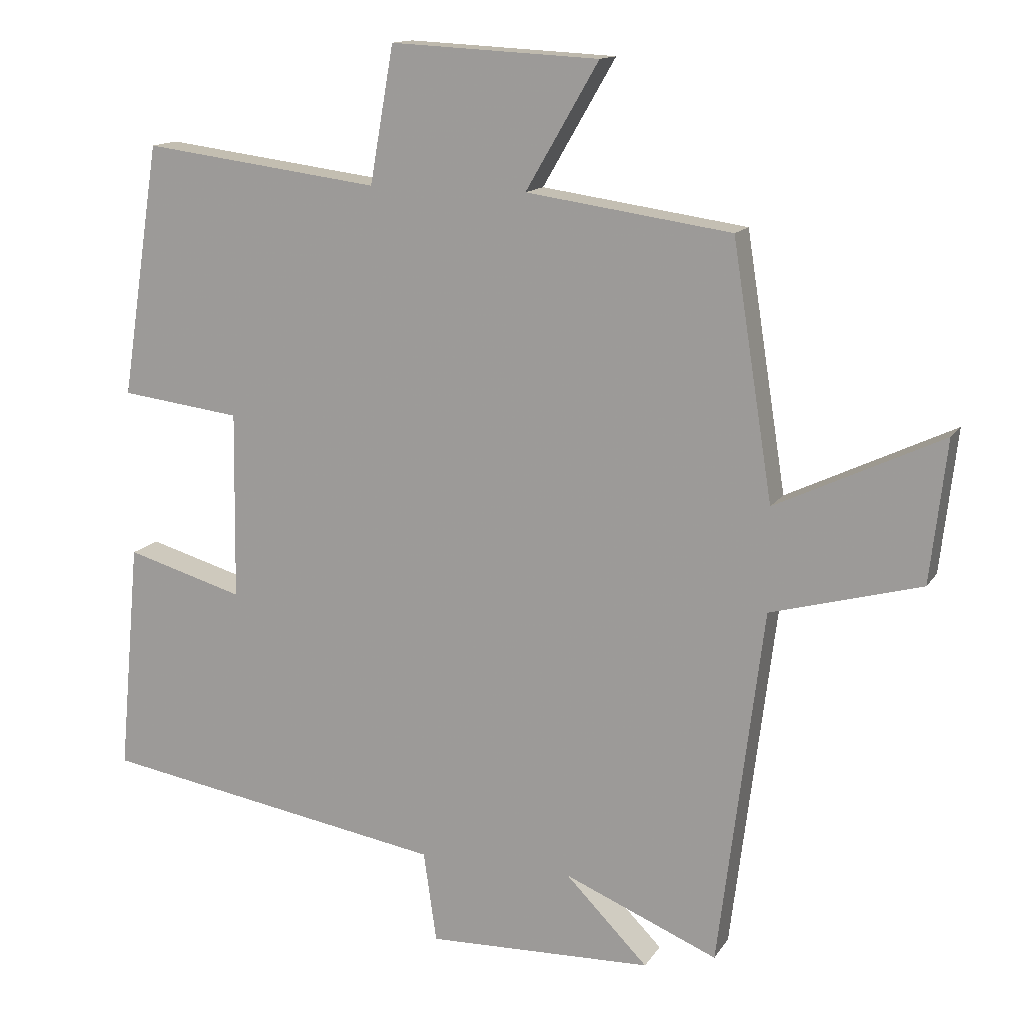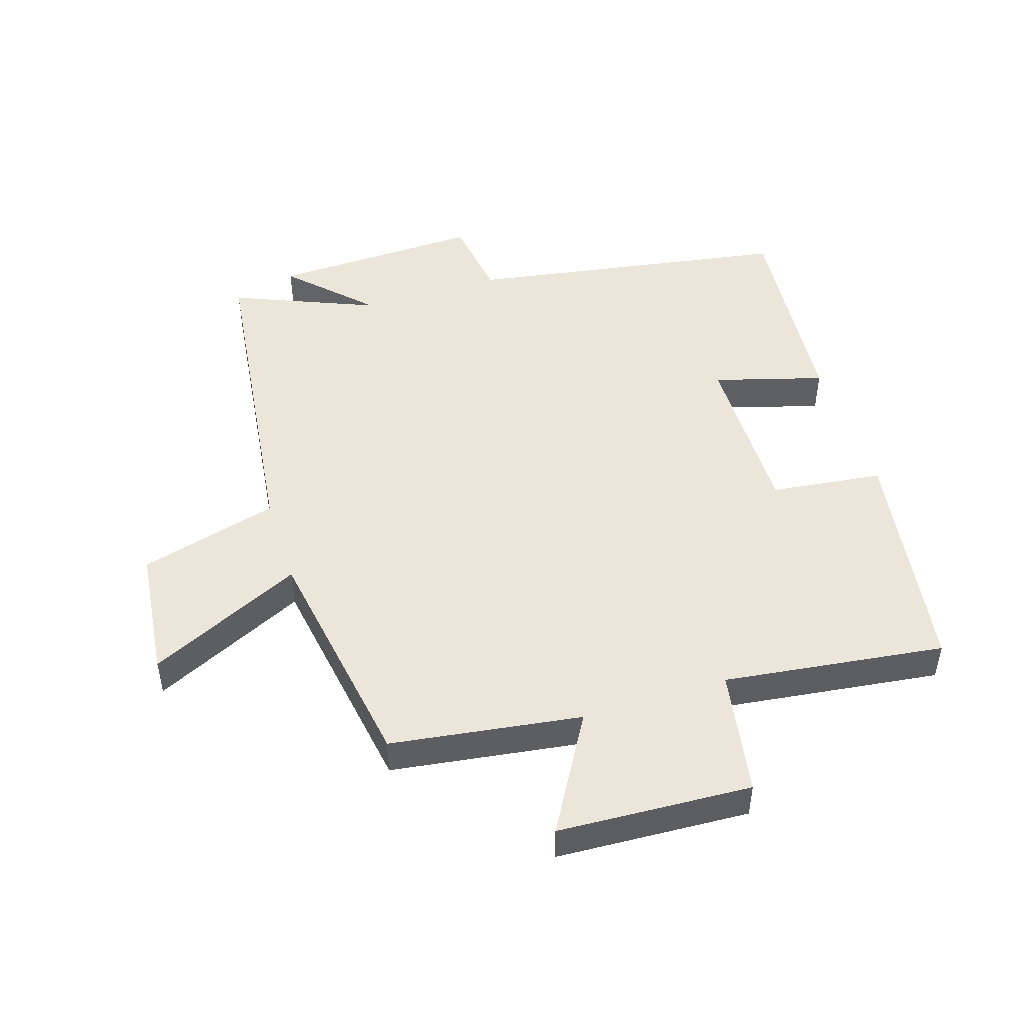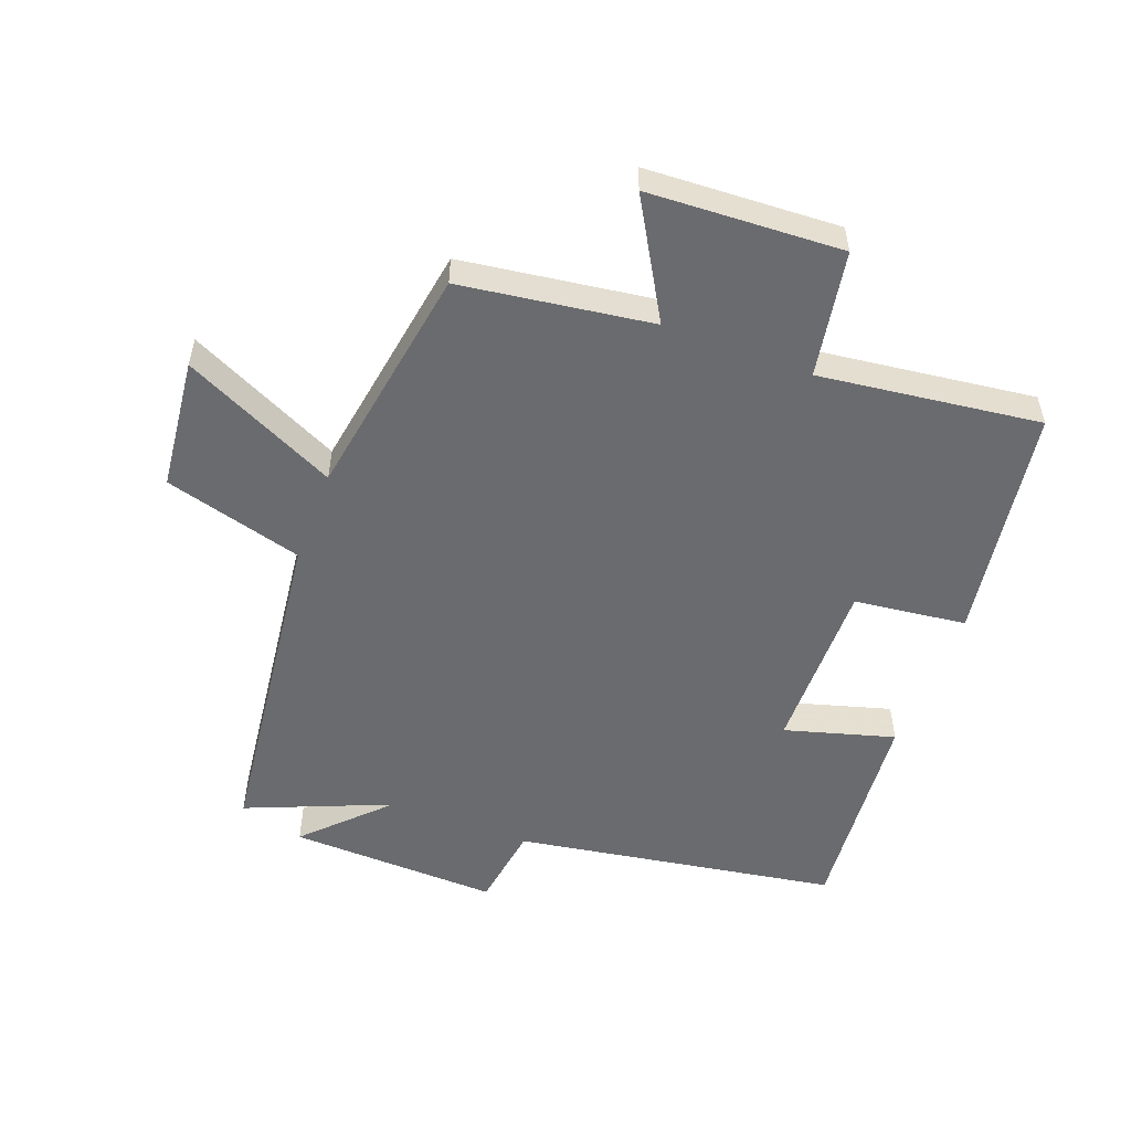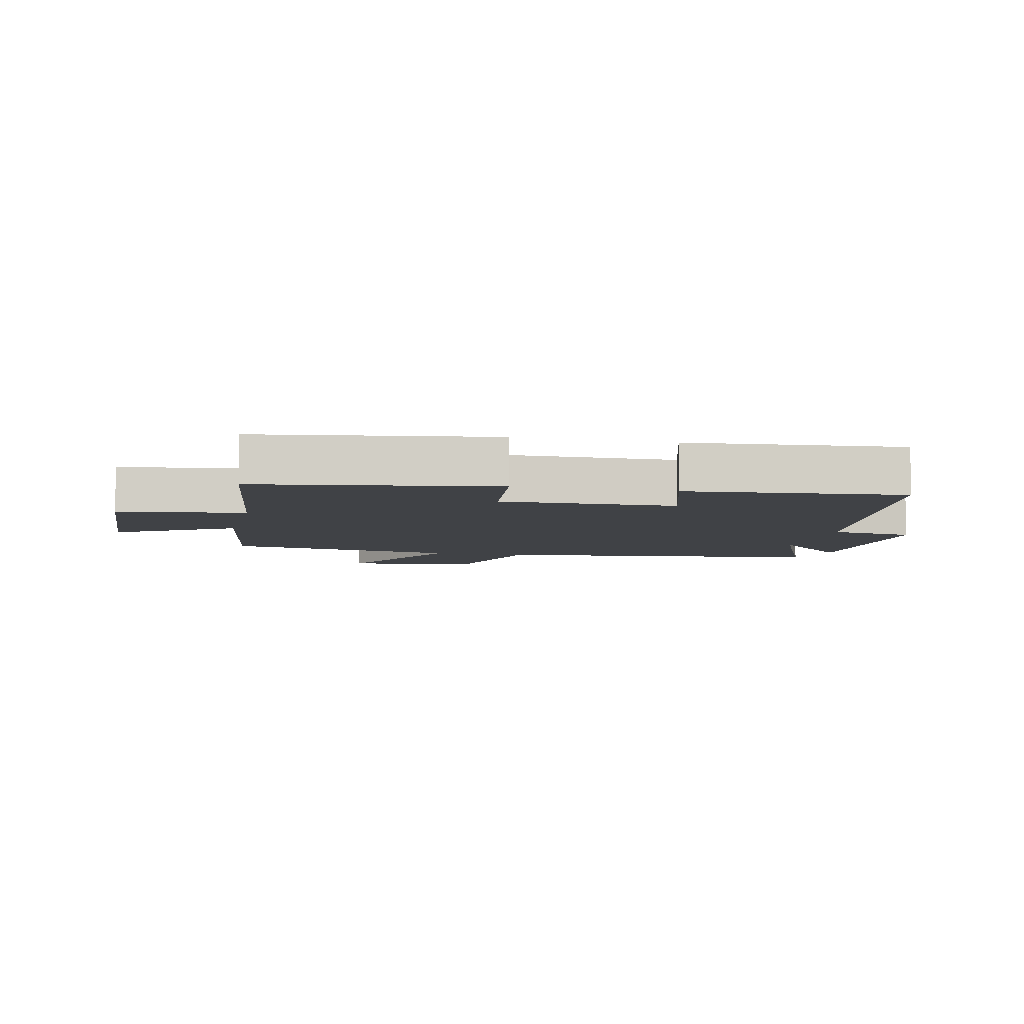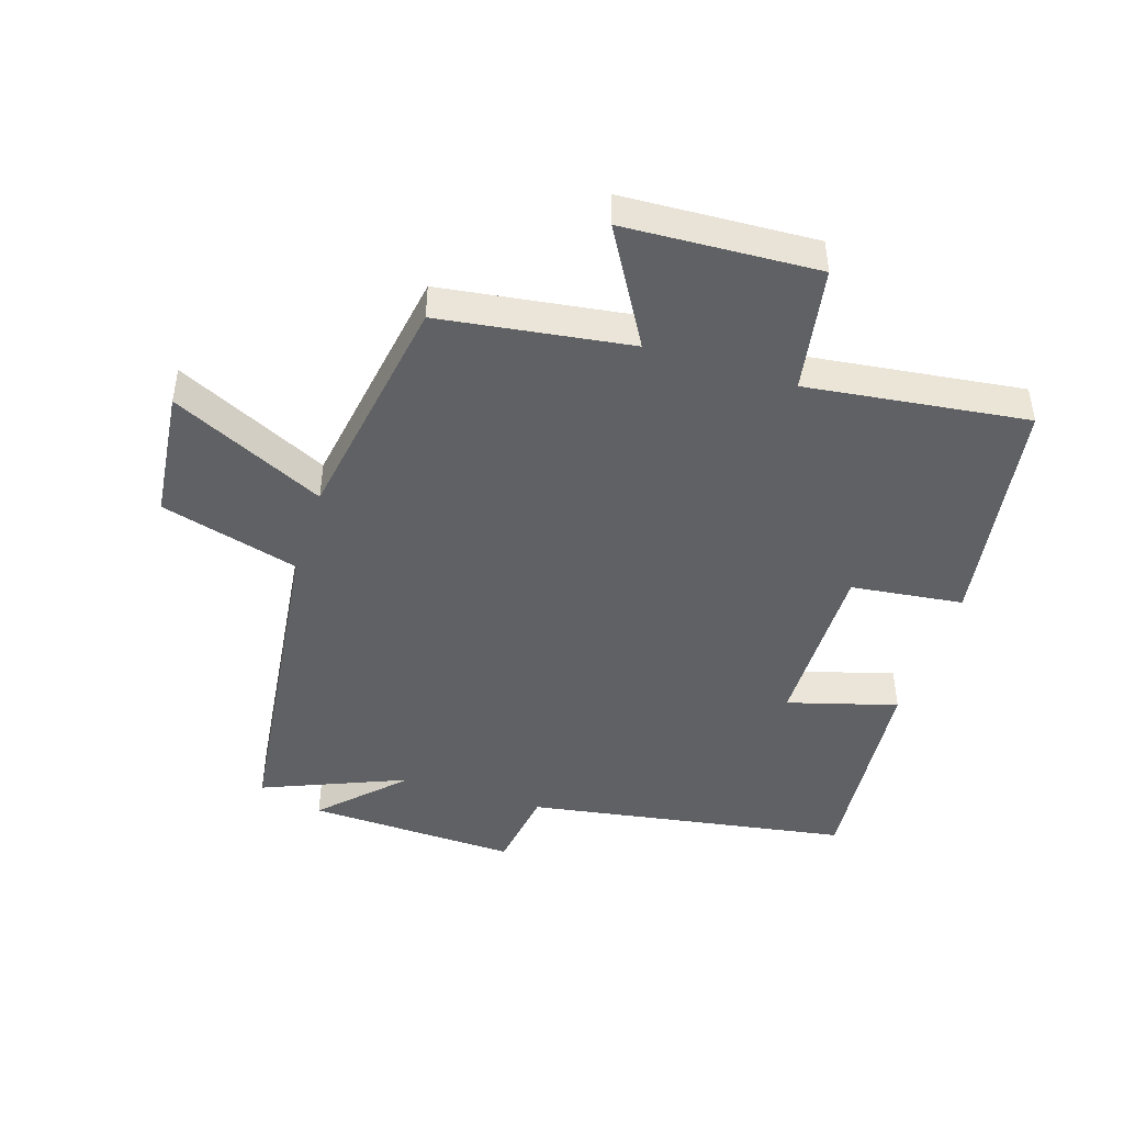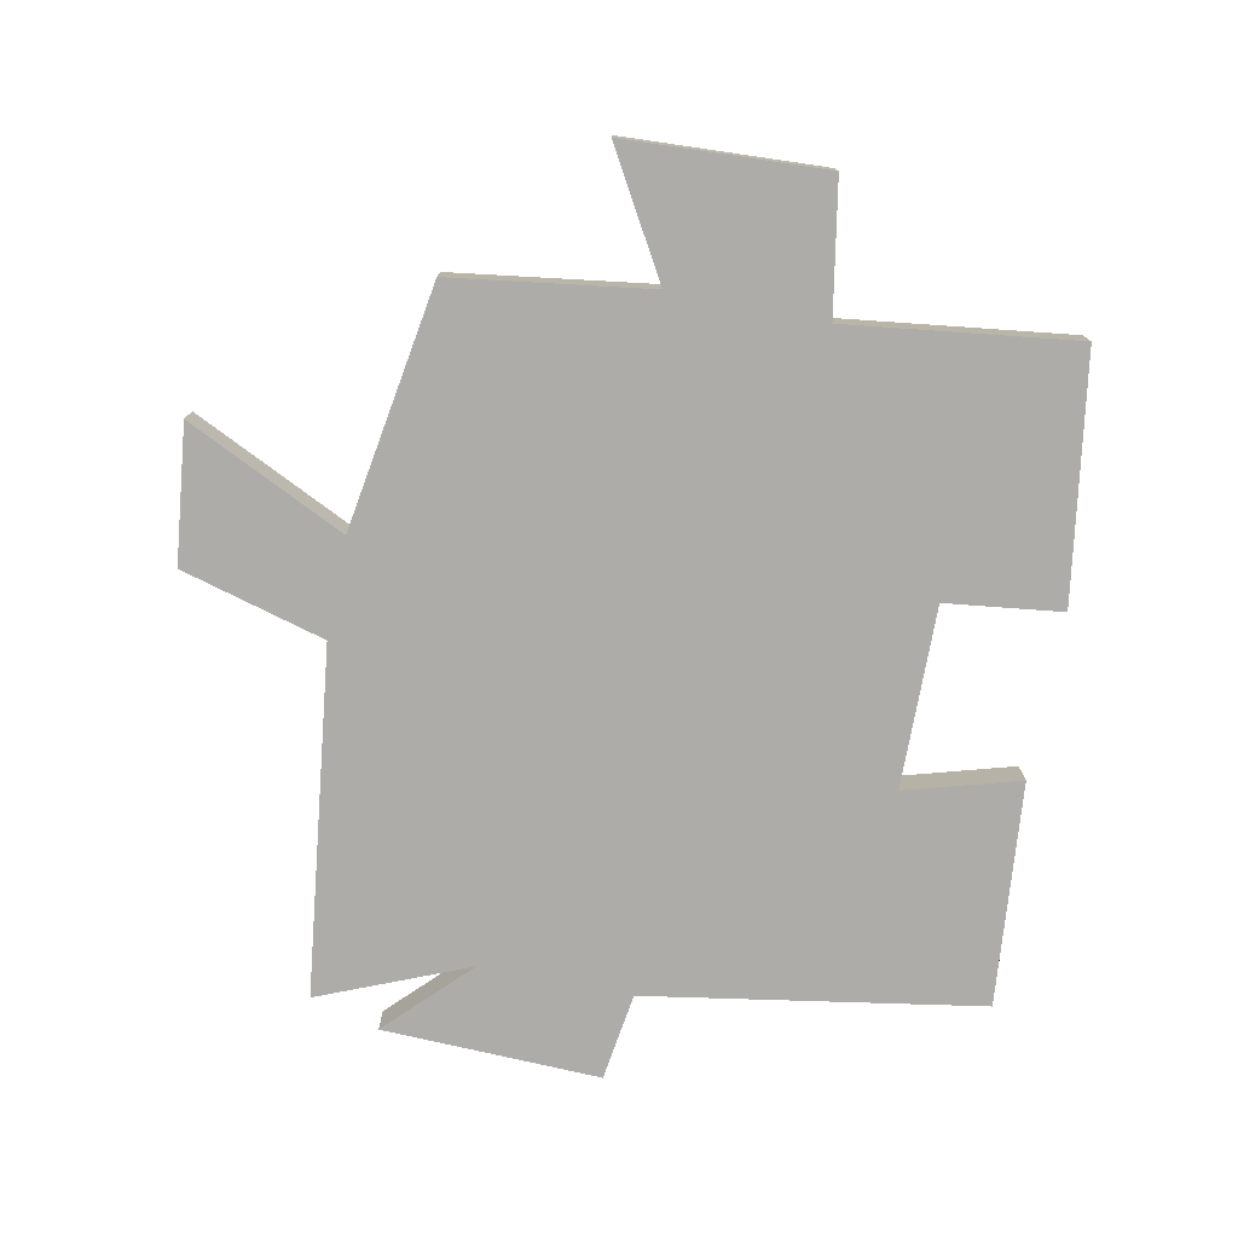
<metadata>
{"format":"obj","ext":"obj","renderer":"f3d","projection":"perspective","resolution":1024,"background":"white","views":[{"elev":13.7,"azim":-158.9,"up":"+Z"},{"elev":48.1,"azim":-17.7,"up":"+Y"},{"elev":-53.4,"azim":-20.8,"up":"+Y"},{"elev":-6.5,"azim":77.4,"up":"+Y"},{"elev":-45.7,"azim":-17.9,"up":"+Y"},{"elev":-76.7,"azim":-11.3,"up":"+Y"}]}
</metadata>
<code>
v 0.531 0.07 -0.415
v 0.022 0.07 -0.5
v 0.003 0.07 -0.633
v -0.329 0.07 -0.623
v -0.208 0.07 -0.5
v -0.434 0.07 -0.594
v -0.5 0.07 -0.068
v -0.72 0.07 -0.008
v -0.744 0.07 0.2
v -0.5 0.07 0.084
v -0.441 0.07 0.457
v -0.14 0.07 0.5
v -0.247 0.07 0.684
v 0.059 0.07 0.7
v 0.094 0.07 0.5
v 0.443 0.07 0.545
v 0.5 0.07 0.173
v 0.323 0.07 0.151
v 0.327 0.07 -0.125
v 0.5 0.07 -0.075
v 0.531 0 -0.415
v 0.022 0 -0.5
v 0.003 0 -0.633
v -0.329 0 -0.623
v -0.208 0 -0.5
v -0.434 0 -0.594
v -0.5 0 -0.068
v -0.72 0 -0.008
v -0.744 0 0.2
v -0.5 0 0.084
v -0.441 0 0.457
v -0.14 0 0.5
v -0.247 0 0.684
v 0.059 0 0.7
v 0.094 0 0.5
v 0.443 0 0.545
v 0.5 0 0.173
v 0.323 0 0.151
v 0.327 0 -0.125
v 0.5 0 -0.075
f 19 20 1 2
f 18 19 2
f 15 16 17 18
f 15 18 2
f 12 13 14 15
f 15 2 3
f 12 15 3
f 11 12 3
f 10 11 3
f 7 8 9 10
f 5 6 7 10
f 5 10 3
f 3 4 5
f 22 21 40 39
f 22 39 38
f 38 37 36 35
f 22 38 35
f 35 34 33 32
f 23 22 35
f 23 35 32
f 23 32 31
f 23 31 30
f 30 29 28 27
f 30 27 26 25
f 23 30 25
f 25 24 23
f 1 21 22 2
f 2 22 23 3
f 3 23 24 4
f 4 24 25 5
f 5 25 26 6
f 6 26 27 7
f 7 27 28 8
f 8 28 29 9
f 9 29 30 10
f 10 30 31 11
f 11 31 32 12
f 12 32 33 13
f 13 33 34 14
f 14 34 35 15
f 15 35 36 16
f 16 36 37 17
f 17 37 38 18
f 18 38 39 19
f 19 39 40 20
f 20 40 21 1

</code>
